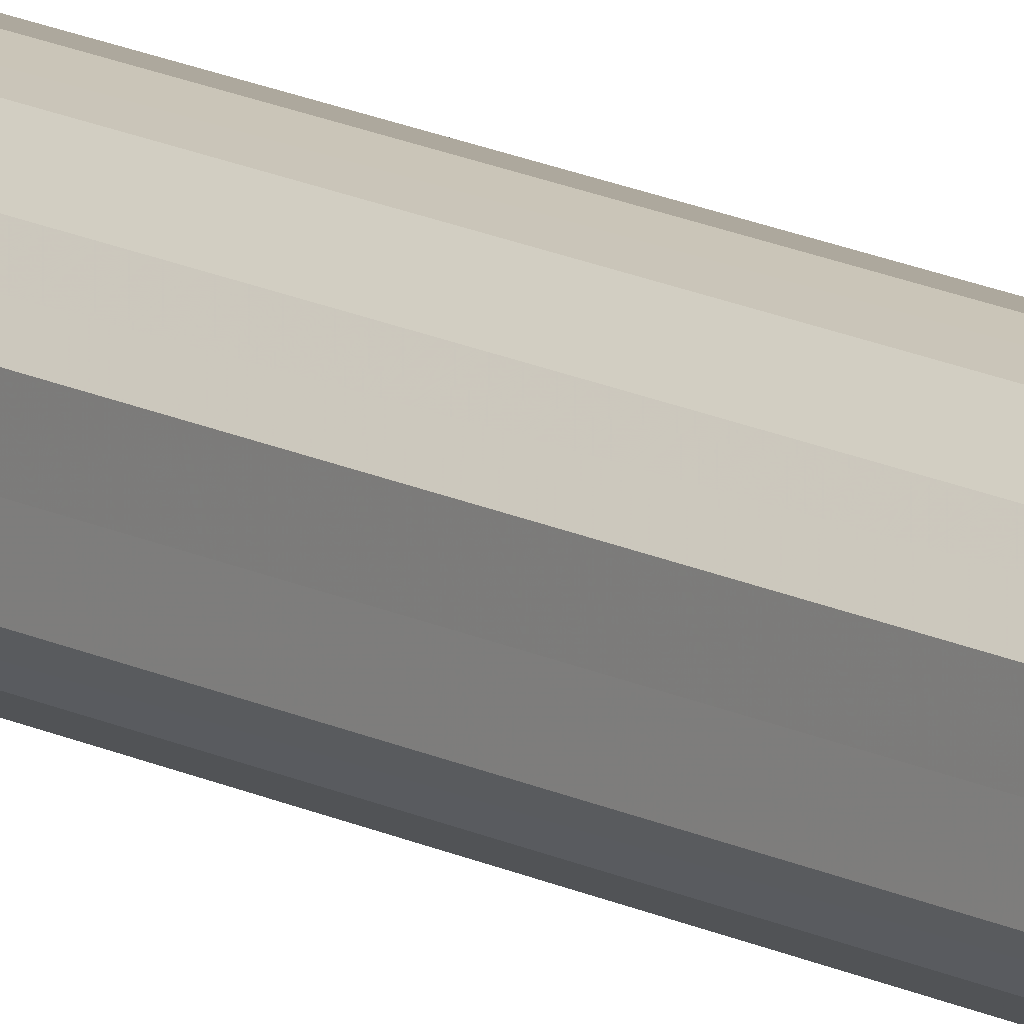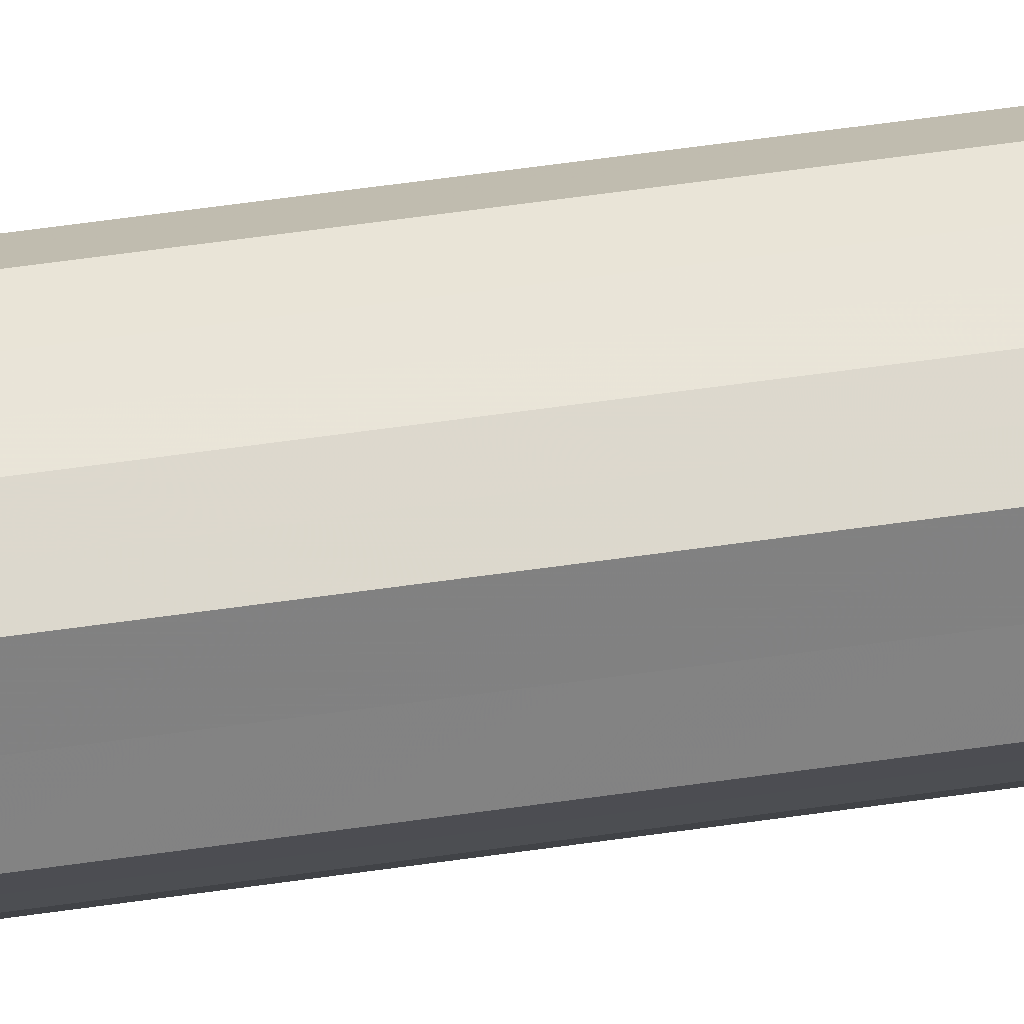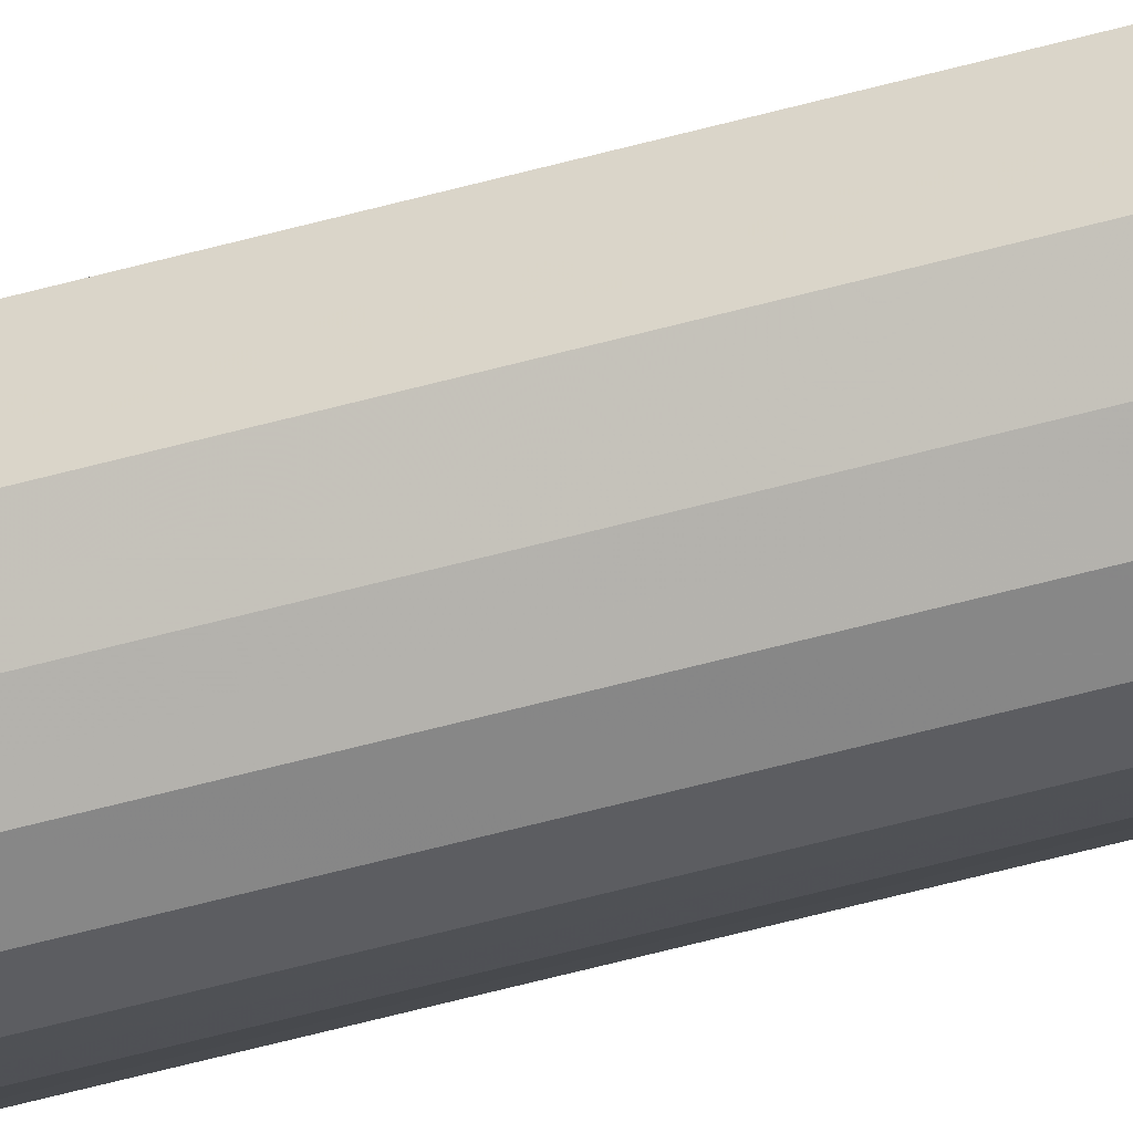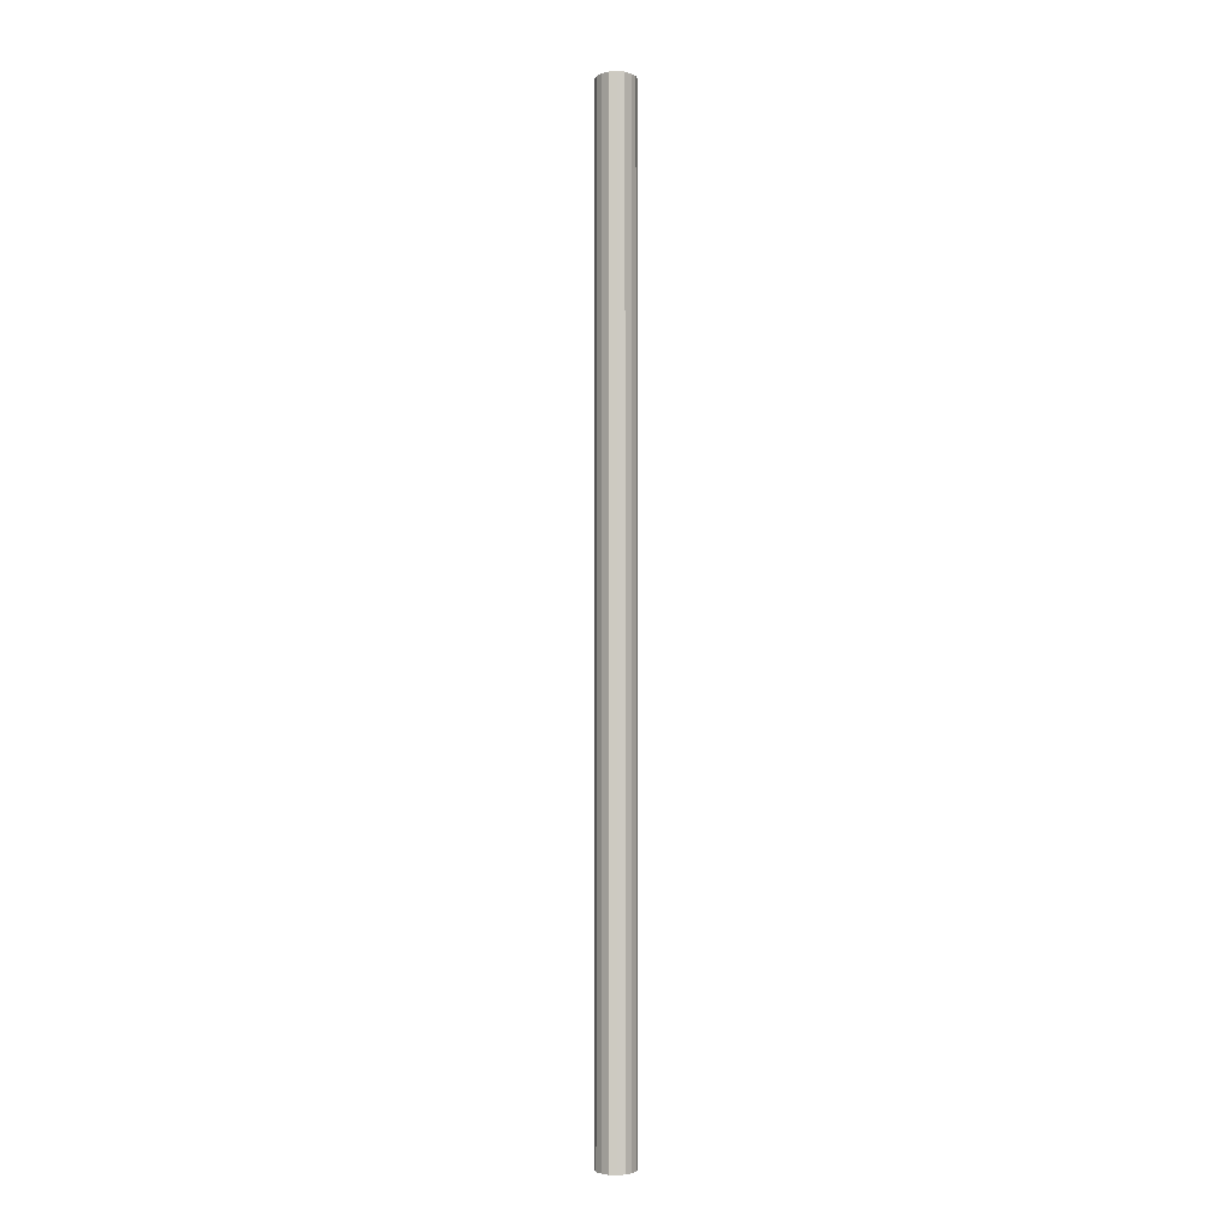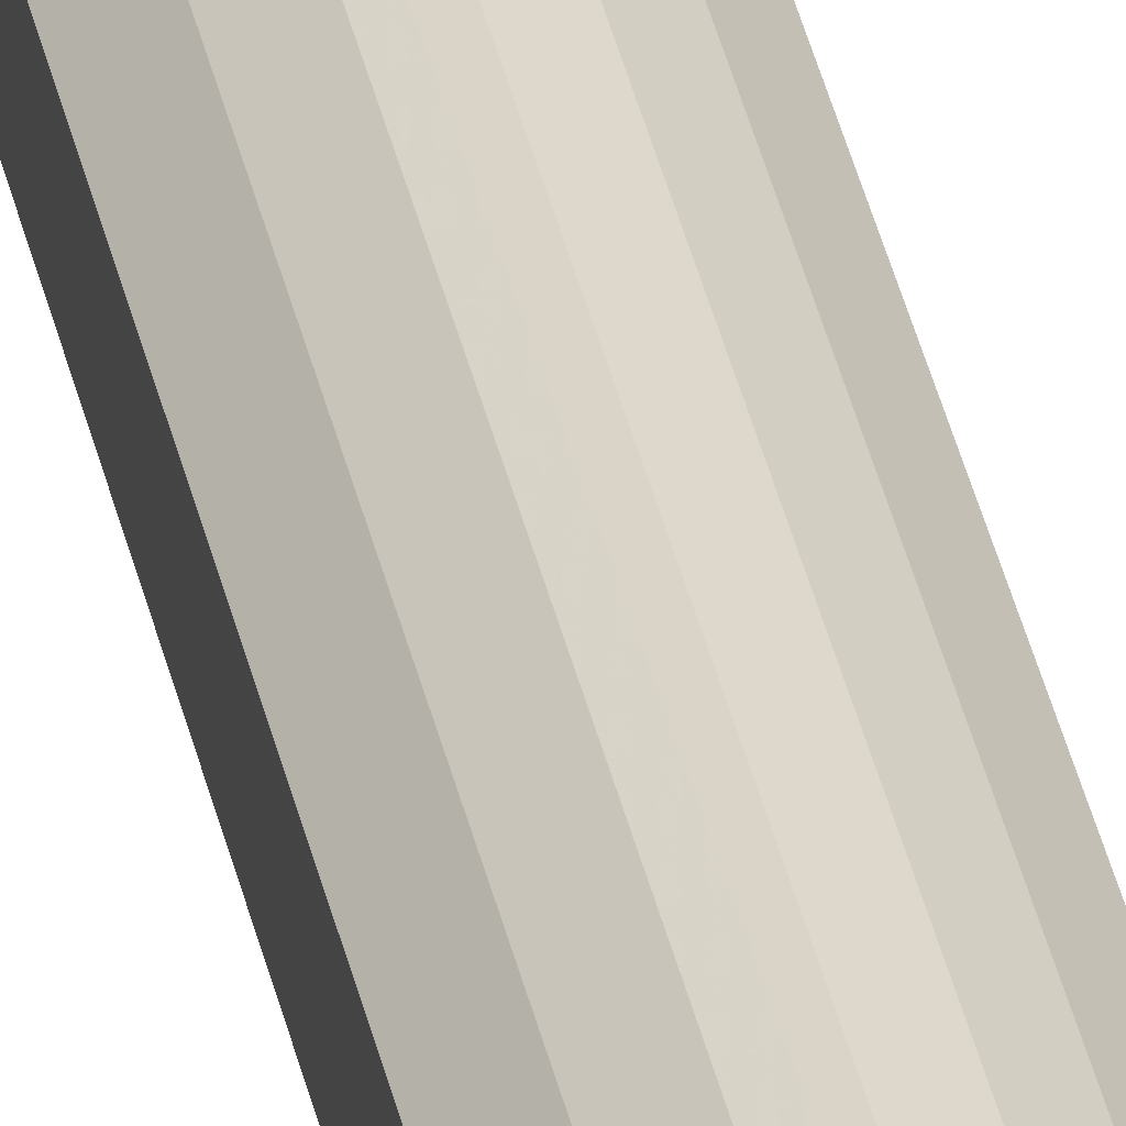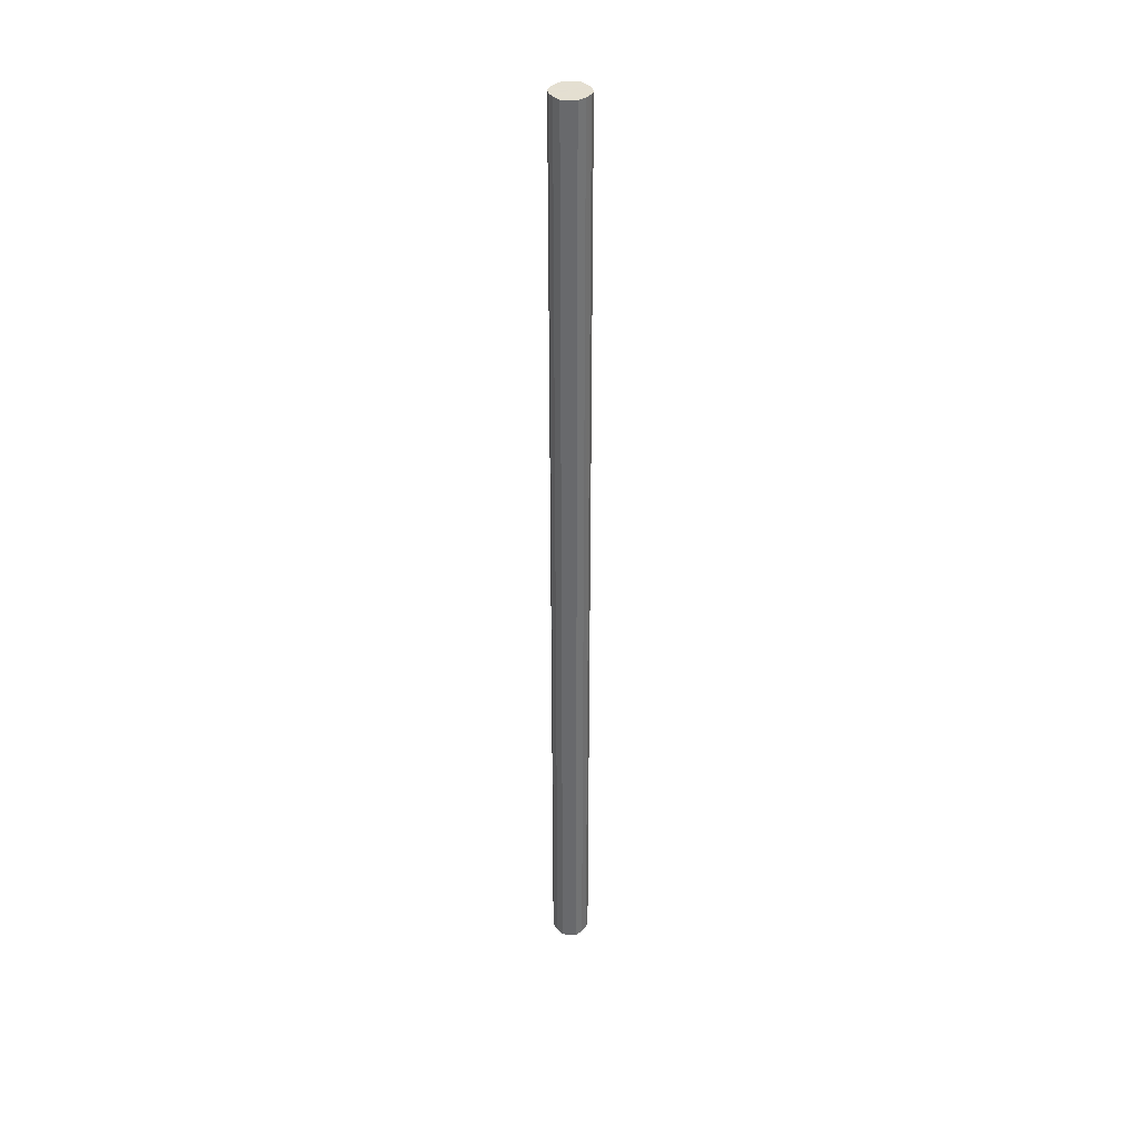
<metadata>
{"format":"obj","ext":"obj","renderer":"f3d","projection":"perspective","resolution":1024,"background":"white","views":[{"elev":14.4,"azim":-40.7,"up":"+Z"},{"elev":29.4,"azim":75.5,"up":"+Z"},{"elev":-50.4,"azim":107.3,"up":"+Z"},{"elev":-3.4,"azim":87.8,"up":"+Y"},{"elev":32.5,"azim":169.4,"up":"+Z"},{"elev":36.8,"azim":94.1,"up":"+Y"}]}
</metadata>
<code>
o 4655
v 2200 1868 3.934
v 2200 1868 3.923
v 2200 1869 3.934
v 2200 1868 3.913
v 2200 1869 3.923
v 2200 1868 3.946
v 2200 1869 3.946
v 2200 1868 3.906
v 2200 1869 3.913
v 2200 1868 3.955
v 2200 1869 3.955
v 2200 1868 3.904
v 2200 1869 3.906
v 2200 1868 3.962
v 2200 1869 3.962
v 2200 1868 3.906
v 2200 1869 3.904
v 2200 1868 3.964
v 2200 1869 3.964
v 2200 1868 3.913
v 2200 1869 3.906
v 2200 1868 3.962
v 2200 1869 3.962
v 2200 1868 3.923
v 2200 1869 3.913
v 2200 1868 3.955
v 2200 1869 3.955
v 2200 1868 3.934
v 2200 1869 3.923
v 2200 1868 3.946
v 2200 1869 3.946
v 2200 1869 3.934
v 2200 1869 3.934
v 2200 1868 3.923
v 2200 1869 3.923
v 2200 1868 3.913
v 2200 1869 3.913
v 2200 1869 3.946
v 2200 1868 3.934
v 2200 1869 3.955
v 2200 1868 3.946
v 2200 1868 3.906
v 2200 1869 3.906
v 2200 1869 3.962
v 2200 1868 3.955
v 2200 1869 3.964
v 2200 1868 3.962
v 2200 1868 3.904
v 2200 1869 3.904
v 2200 1869 3.962
v 2200 1868 3.964
v 2200 1869 3.955
v 2200 1868 3.962
v 2200 1868 3.906
v 2200 1869 3.906
v 2200 1869 3.946
v 2200 1868 3.955
v 2200 1869 3.934
v 2200 1868 3.946
v 2200 1868 3.913
v 2200 1869 3.913
v 2200 1869 3.923
v 2200 1868 3.934
v 2200 1868 3.923
v 2200 1868 3.934
v 2200 1868 3.923
v 2200 1868 3.934
v 2200 1868 3.913
v 2200 1868 3.946
v 2200 1868 3.906
v 2200 1868 3.955
v 2200 1868 3.904
v 2200 1868 3.962
v 2200 1868 3.906
v 2200 1868 3.964
v 2200 1868 3.913
v 2200 1868 3.962
v 2200 1868 3.923
v 2200 1868 3.955
v 2200 1868 3.934
v 2200 1868 3.946
v 2200 1869 3.934
v 2200 1869 3.934
v 2200 1869 3.923
v 2200 1869 3.946
v 2200 1869 3.913
v 2200 1869 3.955
v 2200 1869 3.906
v 2200 1869 3.962
v 2200 1869 3.904
v 2200 1869 3.964
v 2200 1869 3.906
v 2200 1869 3.962
v 2200 1869 3.913
v 2200 1869 3.955
v 2200 1869 3.923
v 2200 1869 3.946
v 2200 1869 3.934
f 1 2 3
f 2 4 5
f 6 1 7
f 4 8 9
f 10 6 11
f 8 12 13
f 14 10 15
f 12 16 17
f 18 14 19
f 16 20 21
f 22 18 23
f 20 24 25
f 26 22 27
f 24 28 29
f 30 26 31
f 28 30 32
f 33 34 35
f 35 36 37
f 38 39 33
f 40 41 38
f 37 42 43
f 44 45 40
f 46 47 44
f 43 48 49
f 50 51 46
f 52 53 50
f 49 54 55
f 56 57 52
f 58 59 56
f 55 60 61
f 62 63 58
f 61 64 62
f 65 66 67
f 65 68 66
f 65 67 69
f 65 70 68
f 65 69 71
f 65 72 70
f 65 71 73
f 65 74 72
f 65 73 75
f 65 76 74
f 65 75 77
f 65 78 76
f 65 77 79
f 65 80 78
f 65 79 81
f 65 81 80
f 82 83 84
f 82 85 83
f 82 84 86
f 82 87 85
f 82 86 88
f 82 89 87
f 82 88 90
f 82 91 89
f 82 90 92
f 82 93 91
f 82 92 94
f 82 95 93
f 82 94 96
f 82 97 95
f 82 96 98
f 82 98 97

</code>
